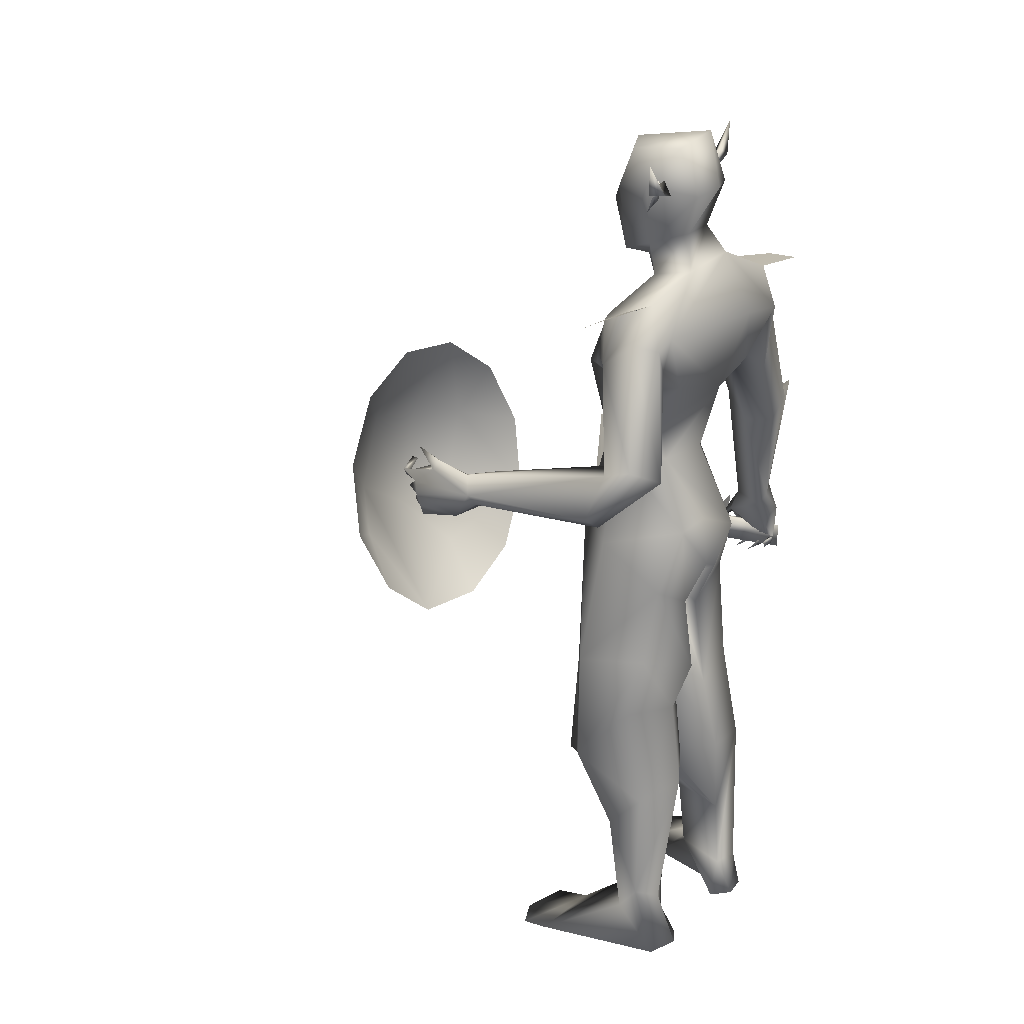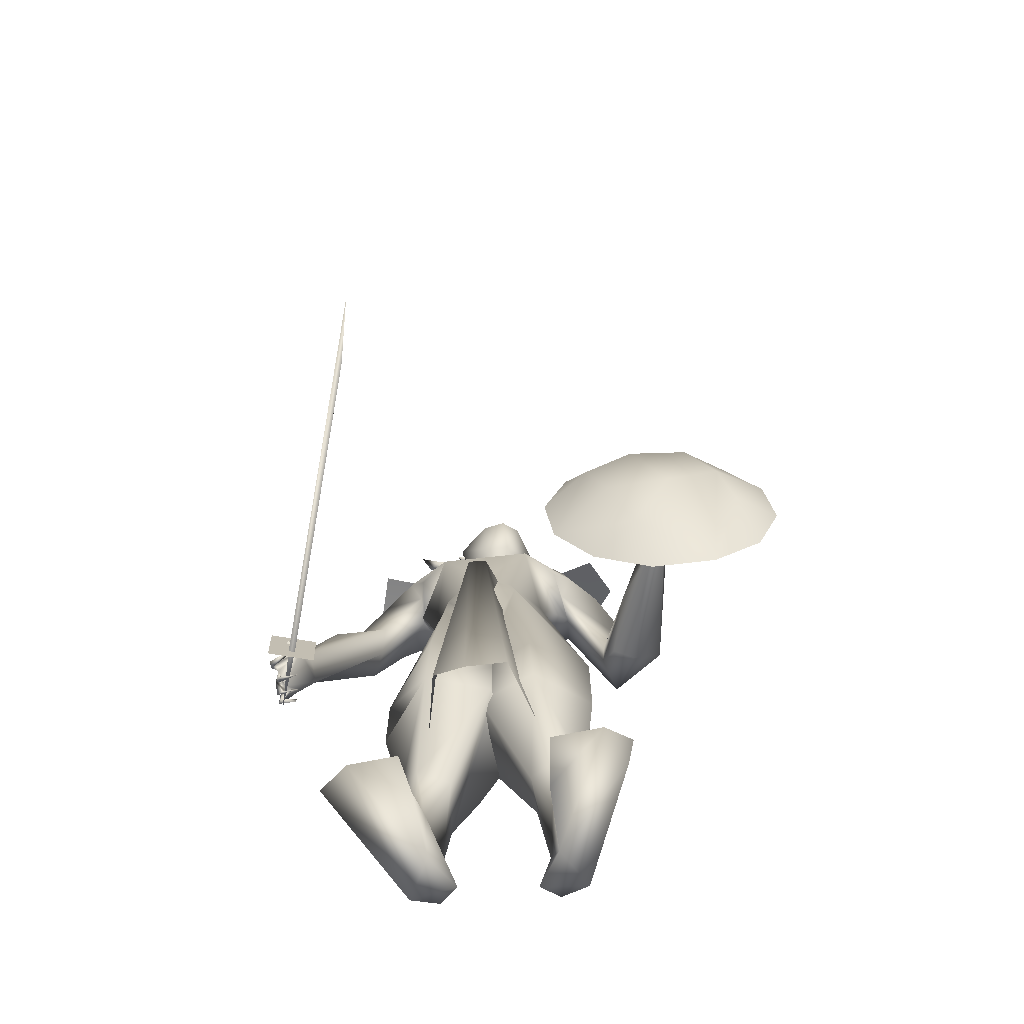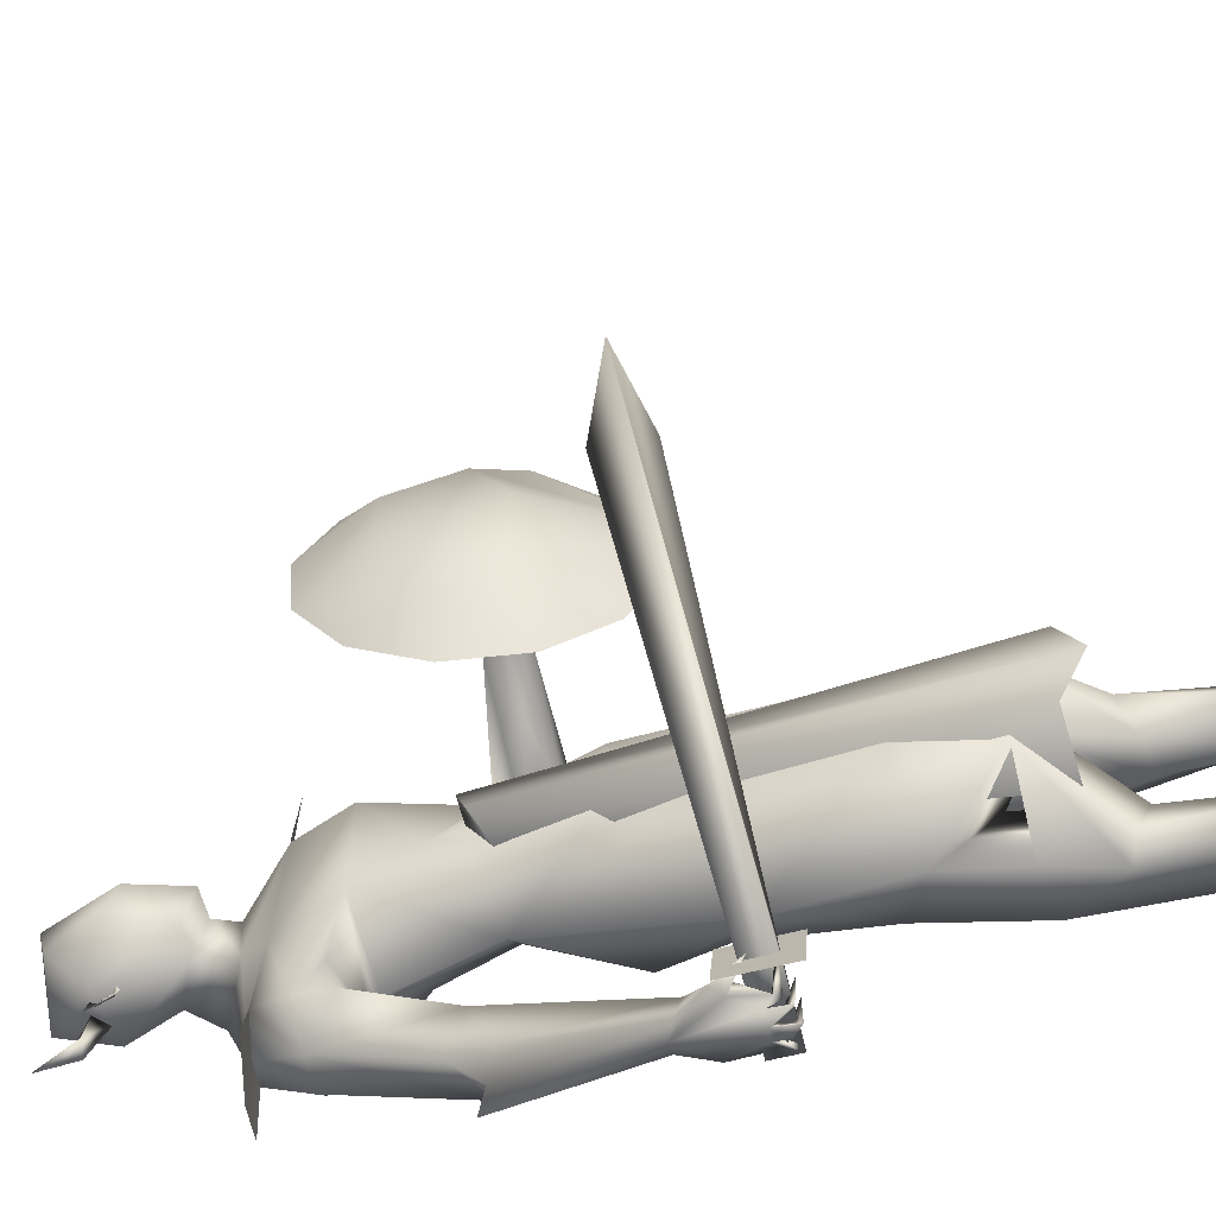
<metadata>
{"format":"obj","ext":"obj","renderer":"f3d","projection":"perspective","resolution":1024,"background":"white","views":[{"elev":24.7,"azim":-132.8,"up":"+Z"},{"elev":-74.6,"azim":102.6,"up":"+Z"},{"elev":-50.7,"azim":105.8,"up":"+Y"}]}
</metadata>
<code>
o A4_Circle
v 0.01353 -0.03729 2.453
v -0.006153 -0.04385 2.502
v 0.02611 -0.07363 2.427
v -0.006702 -0.08254 2.523
v -0.0195 -0.04804 2.468
v -0.009399 -0.04479 2.466
v -0.06725 0.1717 2.451
v -0.08246 0.1668 2.502
v -0.08102 0.2075 2.425
v -0.112 0.1956 2.524
v -0.08836 0.1649 2.481
v -0.1001 0.1611 2.472
v -0.1321 0.1631 2.475
v -0.1126 0.1715 2.519
v -0.1679 0.2949 2.509
v -0.1752 0.268 2.537
v -0.2009 0.2623 2.509
v -0.204 0.3315 2.613
v -0.04381 -0.05374 2.519
v -0.07331 -0.06679 2.482
v -0.02278 -0.1666 2.537
v 0.003415 -0.1641 2.509
v -0.02712 -0.1981 2.514
v -0.002083 -0.2332 2.613
v 0.1274 -0.6363 1.07
v 0.1113 -0.6064 1.056
v 0.06436 -0.5728 1.122
v 0.05823 -0.5849 1.268
v 0.1438 -0.5798 1.247
v 0.05896 -0.6243 1.051
v 0.03579 -0.6079 1.177
v 0.1001 -0.5941 1.267
v 0.2119 -0.5827 1.165
v 0.1864 -0.5926 1.133
v 0.1889 -0.5444 1.143
v 0.2572 -0.5642 1.077
v 0.1634 -0.6184 1.065
v 0.08959 -0.5948 1.069
v 0.08648 -0.6295 1.078
v 0.217 -0.5746 1.035
v 0.2346 -0.5707 1.021
v 0.1912 -0.6305 1.027
v 0.1976 -0.6183 1.045
v 0.2094 -0.6337 1.04
v 0.1578 -0.5419 1.007
v 0.1402 -0.6129 1.019
v 0.1597 -0.6171 1.012
v 0.1507 -0.6091 1.033
v 0.09273 -0.6377 1.033
v 0.1058 -0.549 1.011
v 0.1071 -0.6186 1.008
v 0.1061 -0.6085 1.03
v 0.06283 -0.579 1.043
v 0.06046 -0.58 1.024
v 0.06298 -0.6395 1.032
v 0.07507 -0.6289 1.046
v 0.05311 -0.5288 1.206
v 0.1466 -0.5304 1.226
v 0.1636 -0.05325 1.422
v 0.01339 -0.1416 1.613
v 0.1196 -0.03869 1.643
v -0.1116 -0.03142 1.621
v -0.2562 0.03944 1.273
v 0.1712 -0.07745 1.901
v -0.08001 -0.1619 2.189
v -0.1887 -0.1399 1.907
v -0.01421 -0.2037 1.878
v -0.02798 -0.3431 1.598
v 0.03377 -0.2011 1.958
v 0.0073 -0.02152 2.293
v -0.006759 -0.01389 2.186
v -0.1627 -0.05629 2.266
v -0.1937 -0.2636 2.049
v -0.1624 -0.2261 1.964
v 0.03724 -0.2158 2.138
v -0.06849 -0.2567 2.163
v 0.06922 -0.2348 2.035
v -0.04741 -0.207 1.915
v 0.09341 -0.1814 1.961
v -0.1609 -0.2369 2.181
v 0.06527 -0.2459 0.7573
v 0.248 -0.0677 0.7942
v 0.1157 0.09579 0.7957
v -0.1709 -0.03014 0.7937
v -0.1472 -0.1102 1.193
v -0.1289 -0.1721 0.8432
v -0.07901 0.08207 0.8949
v 0.2097 -0.08911 0.5573
v 0.03291 -0.2558 0.5567
v -0.1728 -0.2046 0.5398
v 0.1291 0.09875 0.5603
v -0.1219 0.1097 0.5774
v -0.2418 -0.02349 0.5808
v -0.01273 -0.1589 0.3646
v -0.0589 -0.2196 0.3835
v -0.05169 -0.06233 0.3282
v -0.1953 -0.09177 0.292
v -0.1937 -0.1152 0.05276
v 0.02009 -0.2271 1.095
v -0.191 0.05121 1.124
v 0.2029 -0.04903 1.207
v 0.109 0.07813 1.162
v -0.2237 -0.0721 1.374
v -0.1119 0.07048 1.178
v -0.02167 -0.166 0.08313
v 0.08183 -0.3206 -0.02237
v -0.02741 -0.1242 0.06222
v -0.1888 -0.2034 0.04968
v -0.09576 -0.2195 0.07766
v 0.2088 -0.2925 -0.03276
v -0.1088 -0.2157 0.005281
v -0.1041 -0.3887 1.609
v 0.01269 -0.4293 1.739
v 0.07583 -0.4874 1.609
v -0.06229 -0.4958 1.65
v 0.04155 -0.5557 1.239
v 0.004278 -0.5149 1.648
v 0.03181 -0.3232 1.685
v -0.1304 -0.302 1.821
v 0.004405 -0.3383 2.026
v -0.1125 -0.335 2.04
v 0.1135 0.05366 2.449
v -0.1273 -0.07868 2.477
v -0.2101 -0.06926 -0.05336
v -0.2528 -0.1272 -0.04896
v -0.1074 -0.133 -0.05003
v -0.2166 -0.209 -0.06189
v 0.2091 -0.1416 -0.04492
v 0.15 -0.3813 -0.03417
v 0.09383 -0.1297 -0.04668
v 0.3236 0.7759 1.554
v 0.2621 0.6985 1.521
v 0.293 0.6953 1.647
v 0.1282 0.7072 1.563
v 0.1973 0.7256 1.508
v 0.1469 0.7231 1.591
v 0.1938 0.6517 1.538
v 0.2684 0.7297 1.671
v 0.2245 0.6554 1.617
v 0.289 0.7371 1.636
v 0.3677 0.7234 1.686
v 0.3426 0.7631 1.589
v 0.315 0.7266 1.528
v 0.3142 0.7712 1.519
v 0.3914 0.7113 1.635
v 0.4126 0.7138 1.636
v 0.3827 0.767 1.601
v 0.3819 0.7772 1.622
v 0.3663 0.761 1.618
v 0.3934 0.6775 1.569
v 0.3834 0.7534 1.56
v 0.3693 0.7449 1.553
v 0.3751 0.7255 1.575
v 0.3541 0.7463 1.568
v 0.368 0.6788 1.523
v 0.3441 0.7447 1.511
v 0.3662 0.7448 1.517
v 0.3439 0.7396 1.527
v 0.3224 0.7542 1.502
v 0.3297 0.6979 1.488
v 0.3207 0.7538 1.482
v 0.3125 0.7357 1.496
v 0.1396 0.6544 1.547
v 0.1748 0.6988 1.643
v -0.2457 0.1827 1.429
v 0.1099 0.1556 1.643
v -0.003567 0.2393 1.656
v -0.1272 0.2635 2.188
v -0.2175 0.0562 1.429
v -0.1117 0.1232 1.619
v -0.2483 0.06752 1.285
v -0.1209 0.1576 1.747
v -0.2207 -0.1136 2.071
v 0.1276 0.06231 1.751
v 0.2019 0.06577 1.354
v -0.2315 0.2049 1.912
v -0.1339 -0.08709 1.813
v -0.2462 0.4157 1.656
v -0.05527 0.1648 2.316
v -0.103 -0.03282 2.342
v 0.01624 0.09259 2.254
v -0.1492 0.09519 2.351
v 0.07351 0.1338 2.264
v -0.1391 0.1372 2.614
v -0.09582 -0.04171 2.629
v -0.04851 0.1338 2.21
v -0.1941 0.133 2.25
v -0.2776 0.2978 2.1
v -0.2491 0.2978 1.989
v -0.02763 0.3229 2.104
v -0.1364 0.3598 2.16
v -0.02671 0.3486 2.008
v -0.1418 0.3128 1.903
v 0.02296 0.3003 1.945
v -0.2044 0.3061 2.189
v -0.006123 0.3886 0.6154
v -0.1504 0.3068 0.7863
v -0.197 0.1465 0.7729
v 0.158 0.2267 0.8291
v -0.01079 0.3889 0.969
v 0.09295 0.05967 0.8411
v -0.2349 0.1041 0.9271
v -0.1988 0.2934 0.9909
v -0.08973 0.02753 0.8478
v 0.1523 0.236 0.5532
v -0.2162 0.3101 0.4911
v 0.09576 0.05765 0.5636
v -0.1293 0.02822 0.5838
v -0.05101 0.2767 0.3684
v -0.1955 0.1688 0.315
v -0.2589 0.1693 0.5316
v -0.1073 0.3347 0.3754
v -0.2124 0.3133 0.1396
v -0.08803 0.1733 0.328
v -0.2375 0.231 0.1016
v -0.02755 0.311 1.36
v -0.206 0.1141 1.151
v 0.1774 0.1849 1.363
v 0.1138 0.08807 1.177
v -0.1778 0.2132 1.203
v -0.1091 0.06214 1.176
v -0.2231 0.1995 0.03827
v -0.2774 0.298 -0.07553
v -0.08695 0.235 0.08928
v 0.06324 0.2688 -0.03642
v -0.156 0.2365 -0.07321
v 0.1717 0.4344 -0.05598
v -0.14 0.3129 0.05071
v -0.3861 0.4394 1.719
v -0.2188 0.5286 1.548
v -0.2184 0.4277 1.722
v -0.2519 0.6187 1.611
v -0.1795 0.4646 1.551
v -0.2627 0.3324 2.066
v -0.062 0.3101 1.932
v -0.3396 0.5265 1.761
v -0.2164 0.3946 2.087
v -0.1253 0.4268 2.013
v -0.2566 0.5458 1.732
v -0.2002 0.1169 2.477
v -0.1862 0.0108 2.482
v 0.06095 0.1046 2.611
v -0.2513 0.1582 -0.07137
v -0.2991 0.2108 -0.06398
v 0.1175 0.5066 -0.05661
v 0.1797 0.2832 -0.06741
v 0.04178 0.2521 -0.07526
v 0.0524 0.4791 -0.05892
v -0.005252 0.5373 1.599
v 0.1168 0.6248 1.652
v 0.0265 -0.05699 2.498
v -0.06819 0.2015 2.497
v 0.01829 0.05237 0.5302
v 0.2272 0.02944 1.64
v 0.1346 0.1209 1.6
v 0.1207 0.0603 1.665
v 0.2116 0.08673 1.665
v 0.1382 -0.005854 1.606
v 0.279 0.05404 0.3792
v 0.05724 0.2187 0.4385
v 0.2428 0.1751 0.4459
v 0.06419 -0.1081 0.4448
v 0.2476 -0.05289 0.4503
v 0.1371 0.2151 1.905
v 0.07673 0.2041 2.066
v 0.09701 -0.103 2.086
v -0.008103 -0.5838 1.669
v 0.08896 -0.3257 2.128
v -0.05973 -0.3833 2.165
v -0.19 -0.3555 2.189
v -0.003456 0.4333 2.084
v -0.1567 0.4852 2.166
v -0.2472 0.4099 2.211
v 0.2314 -0.5439 1.098
v 0.2303 -0.541 1.02
v 0.238 -0.5595 1.019
v 0.2391 -0.5624 1.097
v 0.04348 -0.63 1.019
v 0.04457 -0.6329 1.097
v 1.134 -0.1589 0.9946
v 1.151 -0.1712 1.124
v 1.326 -0.1006 1.039
v 0.2647 -0.6238 1.145
v 0.2622 -0.617 0.9658
v 0.2047 -0.4796 0.9718
v 0.2072 -0.4864 1.15
v 0.3366 0.792 2.019
v 0.411 0.8554 1.801
v 0.2818 0.9801 1.941
v 0.3672 0.9476 1.617
v 0.2229 1.1 1.778
v 0.1756 1.12 1.574
v 0.2928 0.9903 1.498
v 0.1526 1.035 1.383
v 0.4069 0.775 1.506
v 0.1675 0.8707 1.246
v 0.1958 0.6605 1.227
v 0.3316 0.6326 1.35
v 0.2506 0.4724 1.305
v 0.4185 0.5655 1.511
v 0.3095 0.3523 1.468
v 0.3568 0.3324 1.672
v 0.4367 0.5005 1.719
v 0.3798 0.4181 1.864
v 0.4523 0.6662 1.782
v 0.3724 0.5863 1.99
v 0.07595 0.03641 2.293
v 0.1286 0.1278 2.412
v 0.06736 0.1733 2.473
v 0.02432 0.1608 2.59
v 0.07121 0.03495 2.59
f 70 181 183
f 122 251 307
f 179 252 183
f 179 183 181
f 308 183 309
f 183 308 122
f 251 122 311
f 307 183 122
f 309 310 242
f 309 252 310
f 242 311 308
f 308 309 242
f 308 311 122
f 307 70 183
f 251 70 307
f 252 309 183
f 5 1 3
f 4 5 3
f 2 4 6
f 6 4 3
f 1 6 3
f 7 12 9
f 10 11 9
f 10 8 11
f 12 10 9
f 35 34 44
f 31 116 57
f 31 28 116
f 32 33 29
f 34 37 44
f 32 31 25
f 58 29 33
f 49 39 52
f 57 26 27
f 57 35 26
f 31 57 27
f 34 33 32
f 36 33 34
f 44 37 42
f 40 43 44
f 37 25 47
f 45 48 47
f 46 48 45
f 45 47 46
f 51 52 25
f 50 52 51
f 49 52 50
f 50 51 49
f 39 30 55
f 30 38 56
f 54 55 30
f 53 30 56
f 55 54 56
f 25 26 48
f 39 38 26
f 58 35 57
f 67 177 62
f 64 67 60
f 177 172 170
f 73 80 72
f 177 66 173
f 120 121 115
f 80 121 120
f 77 79 64
f 181 70 71
f 180 72 71
f 66 74 73
f 67 78 66
f 121 80 73
f 64 79 78
f 77 75 120
f 253 92 91
f 98 97 96
f 94 95 105
f 96 94 107
f 108 90 98
f 90 108 109
f 127 124 126
f 127 125 124
f 129 110 106
f 110 129 127
f 130 106 128
f 107 105 106
f 111 129 106
f 124 98 107
f 110 130 128
f 119 78 112
f 127 108 125
f 108 111 109
f 130 126 107
f 115 117 113
f 118 113 114
f 113 117 114
f 112 115 121
f 69 118 78
f 118 69 120
f 143 144 158
f 163 134 135
f 136 135 134
f 140 148 142
f 136 131 135
f 140 133 149
f 140 149 148
f 132 162 143
f 137 154 133
f 132 137 135
f 136 138 140
f 133 139 137
f 138 139 133
f 138 133 141
f 161 144 159
f 147 142 148
f 146 145 147
f 147 145 149
f 154 153 142
f 151 131 142
f 151 152 131
f 150 153 152
f 150 151 153
f 152 153 154
f 157 131 158
f 157 144 131
f 155 158 156
f 160 162 161
f 160 161 159
f 131 154 158
f 144 143 159
f 139 163 137
f 176 193 167
f 167 264 166
f 177 176 172
f 72 187 188
f 192 190 265
f 173 188 177
f 195 191 238
f 189 188 234
f 264 194 192
f 189 234 229
f 231 193 178
f 180 182 187
f 182 179 186
f 195 237 234
f 176 189 193
f 238 190 192
f 222 224 214
f 228 212 209
f 206 213 211
f 248 225 245
f 226 224 222
f 209 214 224
f 212 228 213
f 222 210 215
f 213 223 244
f 228 224 248
f 225 224 247
f 178 193 189
f 246 225 247
f 248 227 226
f 246 247 227
f 244 243 222
f 178 229 233
f 236 232 229
f 237 236 229
f 250 139 164
f 238 236 237
f 238 239 236
f 231 239 235
f 89 88 92
f 11 7 9
f 31 27 30
f 42 37 43
f 39 49 25
f 31 32 28
f 33 35 58
f 36 34 35
f 35 33 36
f 40 41 42
f 40 44 41
f 40 42 43
f 41 44 42
f 46 25 48
f 47 48 37
f 47 25 46
f 49 51 25
f 55 56 39
f 53 54 30
f 53 56 54
f 37 48 26
f 56 38 39
f 66 177 67
f 75 77 266
f 79 69 78
f 64 61 174
f 76 120 75
f 78 118 68
f 69 79 77
f 125 108 98
f 109 106 105
f 109 111 106
f 110 126 130
f 124 125 98
f 111 127 129
f 119 121 73
f 69 77 120
f 73 74 119
f 74 78 119
f 111 108 127
f 163 135 137
f 162 135 161
f 135 162 132
f 147 149 142
f 138 136 164
f 138 164 139
f 141 133 140
f 138 141 140
f 145 146 148
f 146 147 148
f 145 148 149
f 131 152 154
f 153 151 142
f 151 150 152
f 144 157 156
f 158 155 157
f 157 155 156
f 162 160 159
f 143 158 154
f 159 143 162
f 170 172 167
f 193 264 167
f 194 193 235
f 264 174 166
f 191 190 238
f 187 195 188
f 71 186 181
f 179 181 186
f 176 188 189
f 235 192 194
f 264 193 194
f 206 212 213
f 215 210 211
f 223 248 226
f 243 223 226
f 244 223 243
f 244 222 215
f 248 245 227
f 247 224 226
f 227 225 246
f 227 247 226
f 243 226 222
f 213 228 223
f 223 228 248
f 232 236 239
f 235 238 192
f 233 229 230
f 231 235 193
f 139 250 163
f 117 115 267
f 4 2 5
f 2 6 5
f 6 1 5
f 8 10 12
f 11 8 12
f 7 11 12
f 43 35 44
f 32 25 37
f 34 32 37
f 31 30 39
f 25 31 39
f 39 26 52
f 26 38 27
f 38 30 27
f 35 43 37
f 26 35 37
f 52 26 25
f 60 67 62
f 61 64 60
f 62 177 170
f 173 73 72
f 113 120 115
f 76 80 120
f 266 77 64
f 70 180 71
f 173 66 73
f 78 74 66
f 67 64 78
f 107 98 96
f 95 109 105
f 94 105 107
f 90 97 98
f 95 90 109
f 126 110 127
f 106 110 128
f 130 107 106
f 126 124 107
f 78 68 112
f 119 112 121
f 113 118 120
f 144 156 158
f 136 140 142
f 131 136 142
f 131 144 135
f 144 161 135
f 137 132 154
f 132 143 154
f 154 142 133
f 142 149 133
f 172 176 167
f 173 72 188
f 188 176 177
f 237 195 238
f 265 264 192
f 72 180 187
f 187 182 186
f 188 195 234
f 210 222 214
f 224 228 209
f 213 215 211
f 225 227 245
f 215 213 244
f 224 225 248
f 229 178 189
f 232 230 229
f 234 237 229
f 239 238 235
f 101 82 83
f 86 81 99
f 100 63 104
f 219 102 104
f 84 86 85
f 83 87 104
f 87 84 104
f 88 89 95
f 97 92 253
f 91 92 87
f 91 88 94
f 90 93 97
f 93 92 97
f 85 103 100
f 203 200 196
f 218 219 201
f 203 197 198
f 220 203 202
f 221 204 219
f 217 202 204
f 210 214 207
f 212 196 205
f 199 201 205
f 209 205 214
f 206 196 212
f 210 208 211
f 197 206 198
f 201 204 208
f 196 199 205
f 204 198 211
f 83 82 88
f 81 86 89
f 92 93 87
f 93 90 86
f 82 81 88
f 254 258 262
f 260 255 257
f 99 82 101
f 85 86 99
f 203 220 200
f 218 199 200
f 99 81 82
f 63 171 104
f 89 90 95
f 196 200 199
f 171 217 221
f 104 221 219
f 104 171 221
f 202 198 204
f 197 196 206
f 259 254 263
f 102 101 83
f 100 84 85
f 102 83 104
f 84 100 104
f 94 88 95
f 96 97 91
f 97 253 91
f 83 91 87
f 96 91 94
f 197 203 196
f 199 218 201
f 202 203 198
f 217 220 202
f 204 201 219
f 221 217 204
f 208 210 207
f 209 212 205
f 201 207 205
f 205 207 214
f 206 211 198
f 207 201 208
f 208 204 211
f 91 83 88
f 86 90 89
f 93 84 87
f 84 93 86
f 81 89 92
f 88 81 92
f 263 254 262
f 261 260 257
f 170 169 103
f 103 169 171
f 62 103 60
f 59 102 219
f 61 59 174
f 60 99 101
f 103 99 60
f 216 167 166
f 165 170 167
f 170 165 169
f 169 165 171
f 166 174 218
f 165 220 217
f 216 218 200
f 220 216 200
f 257 256 258
f 257 255 256
f 257 254 259
f 61 60 59
f 100 103 63
f 103 85 99
f 59 101 102
f 218 175 219
f 165 216 220
f 62 170 103
f 63 103 171
f 175 59 219
f 59 175 174
f 59 60 101
f 218 216 166
f 216 165 167
f 174 175 218
f 171 165 217
f 254 257 258
f 261 257 259
f 15 16 14
f 13 15 14
f 16 15 18
f 19 21 22
f 19 22 20
f 21 20 23
f 20 21 19
f 21 23 24
f 65 266 71
f 123 180 70
f 241 182 123
f 266 65 76
f 72 80 76
f 116 28 115
f 117 32 29
f 118 58 68
f 58 57 68
f 68 116 112
f 58 114 29
f 185 123 251
f 185 241 123
f 185 311 242
f 186 168 187
f 71 265 186
f 191 168 265
f 187 168 191
f 231 178 250
f 250 164 231
f 241 185 240
f 185 242 310
f 252 184 310
f 232 239 136
f 232 136 134
f 233 163 249
f 134 163 230
f 240 252 179
f 240 184 252
f 264 265 266
f 64 174 264
f 272 191 190
f 117 267 32
f 115 28 267
f 195 191 272
f 75 76 269
f 269 76 80
f 281 280 275
f 275 280 282
f 276 282 277
f 274 275 279
f 281 274 277
f 284 276 275
f 275 274 286
f 278 276 279
f 286 274 277
f 275 276 278
f 277 276 284
f 282 280 281
f 289 288 290
f 291 290 293
f 301 299 298
f 294 293 296
f 296 298 297
f 301 300 303
f 304 303 306
f 306 305 288
f 288 295 290
f 300 295 305
f 305 295 288
f 13 17 15
f 17 16 18
f 15 17 18
f 20 22 23
f 22 21 24
f 23 22 24
f 71 266 265
f 71 72 65
f 13 14 16
f 116 68 57
f 58 118 114
f 267 28 32
f 185 251 311
f 168 186 265
f 241 240 182
f 249 163 250
f 178 233 249
f 232 134 230
f 231 164 239
f 163 233 230
f 277 274 279
f 287 288 289
f 294 292 293
f 299 297 298
f 302 303 304
f 251 123 70
f 182 180 123
f 75 266 76
f 65 72 76
f 112 116 115
f 114 117 29
f 190 191 265
f 195 187 191
f 178 249 250
f 185 184 240
f 184 185 310
f 239 164 136
f 182 240 179
f 64 264 266
f 271 272 190
f 273 195 272
f 268 75 269
f 270 269 80
f 274 281 275
f 276 275 282
f 282 281 277
f 275 278 279
f 285 284 275
f 285 275 286
f 276 277 279
f 283 286 277
f 283 277 284
f 291 289 290
f 292 291 293
f 300 301 298
f 302 301 303
f 303 305 306
f 287 306 288
f 17 13 16
f 296 293 290
f 298 295 300
f 303 300 305
f 298 296 295
f 295 296 290

</code>
